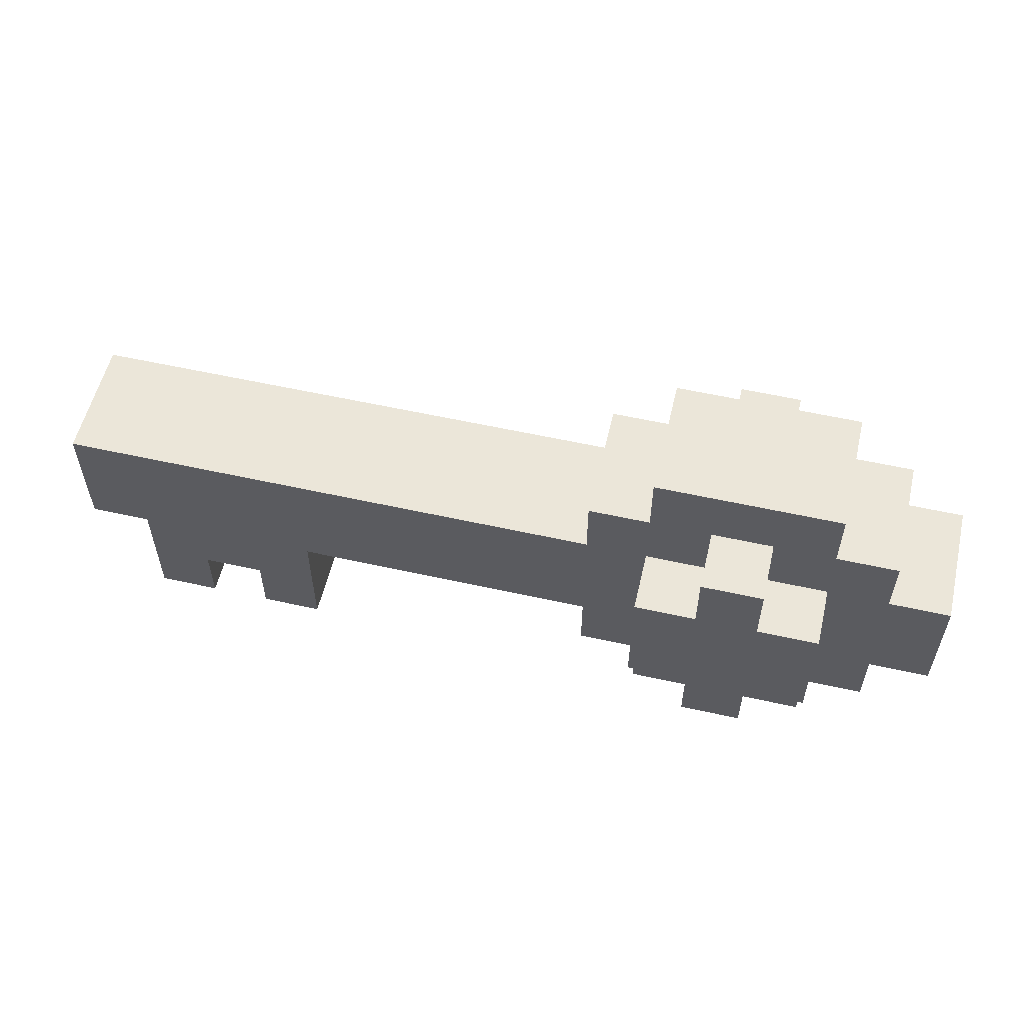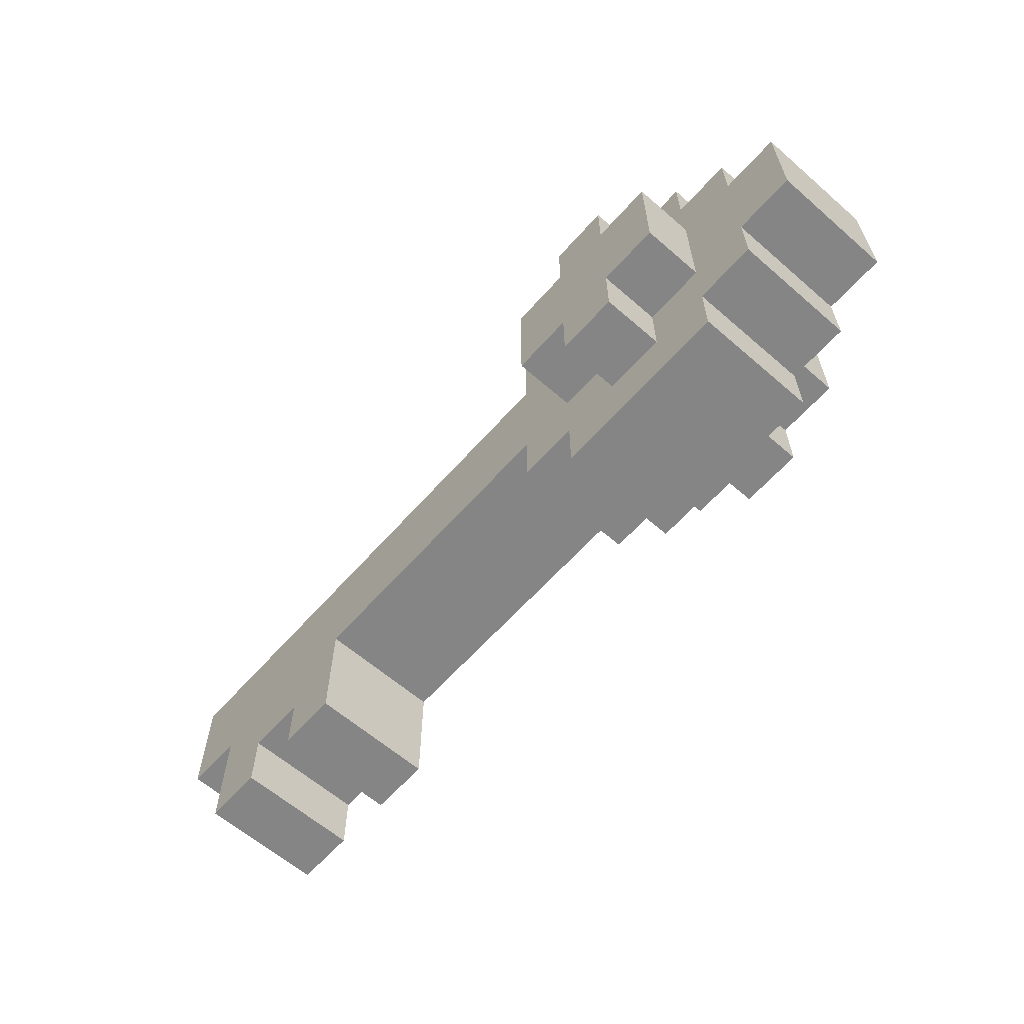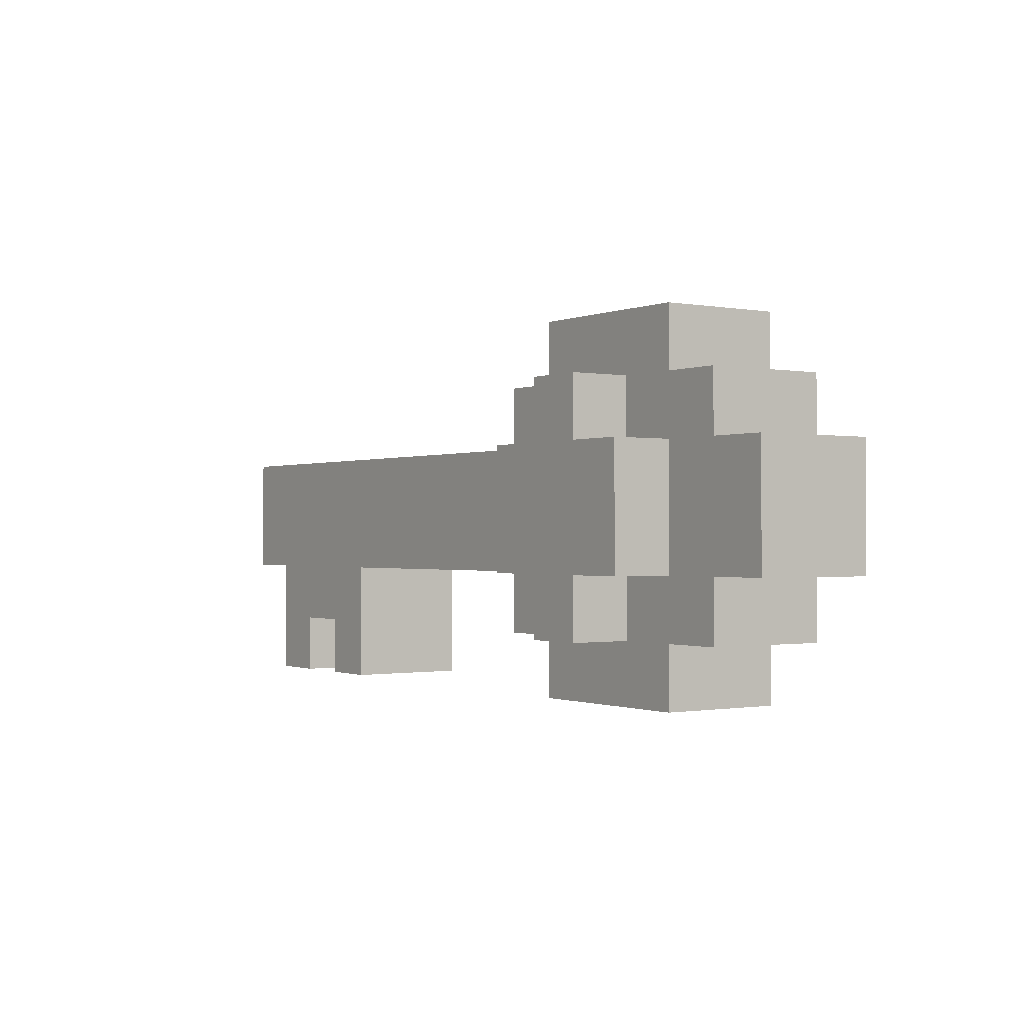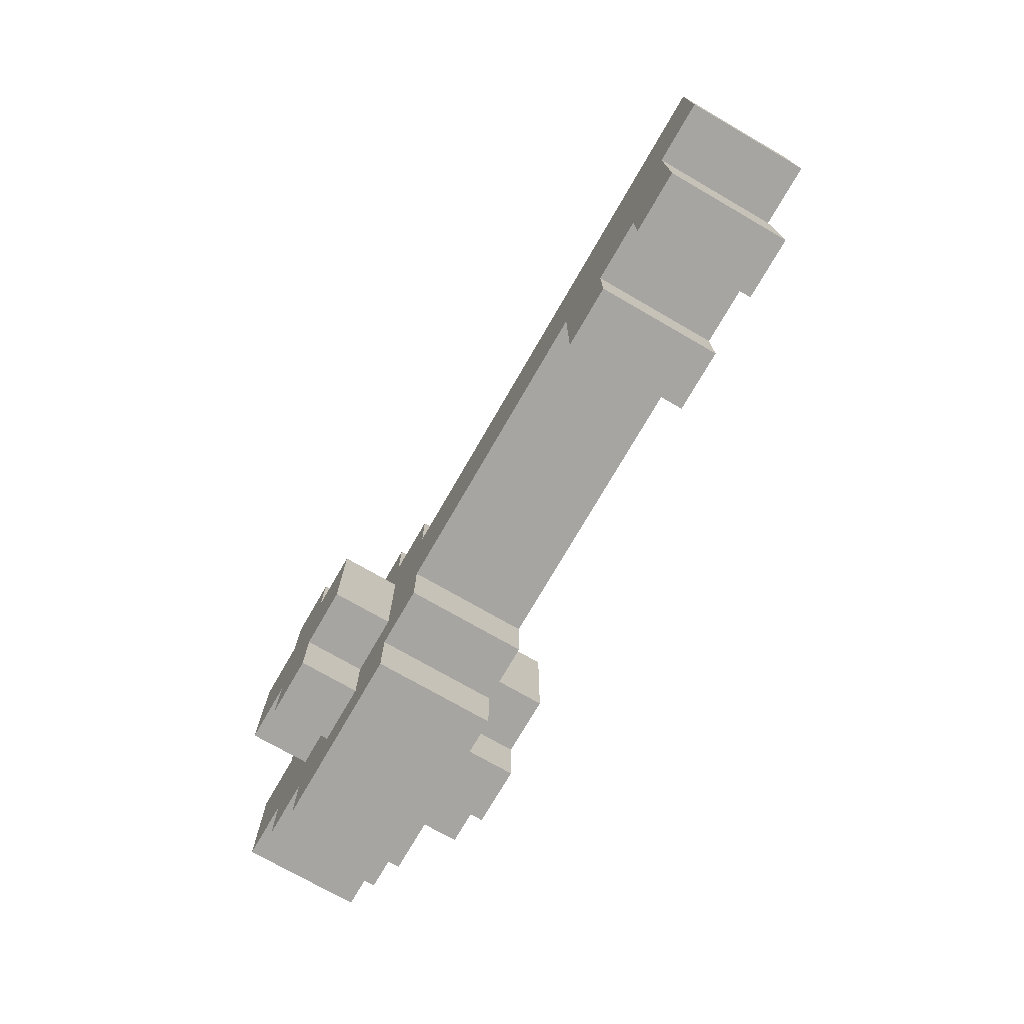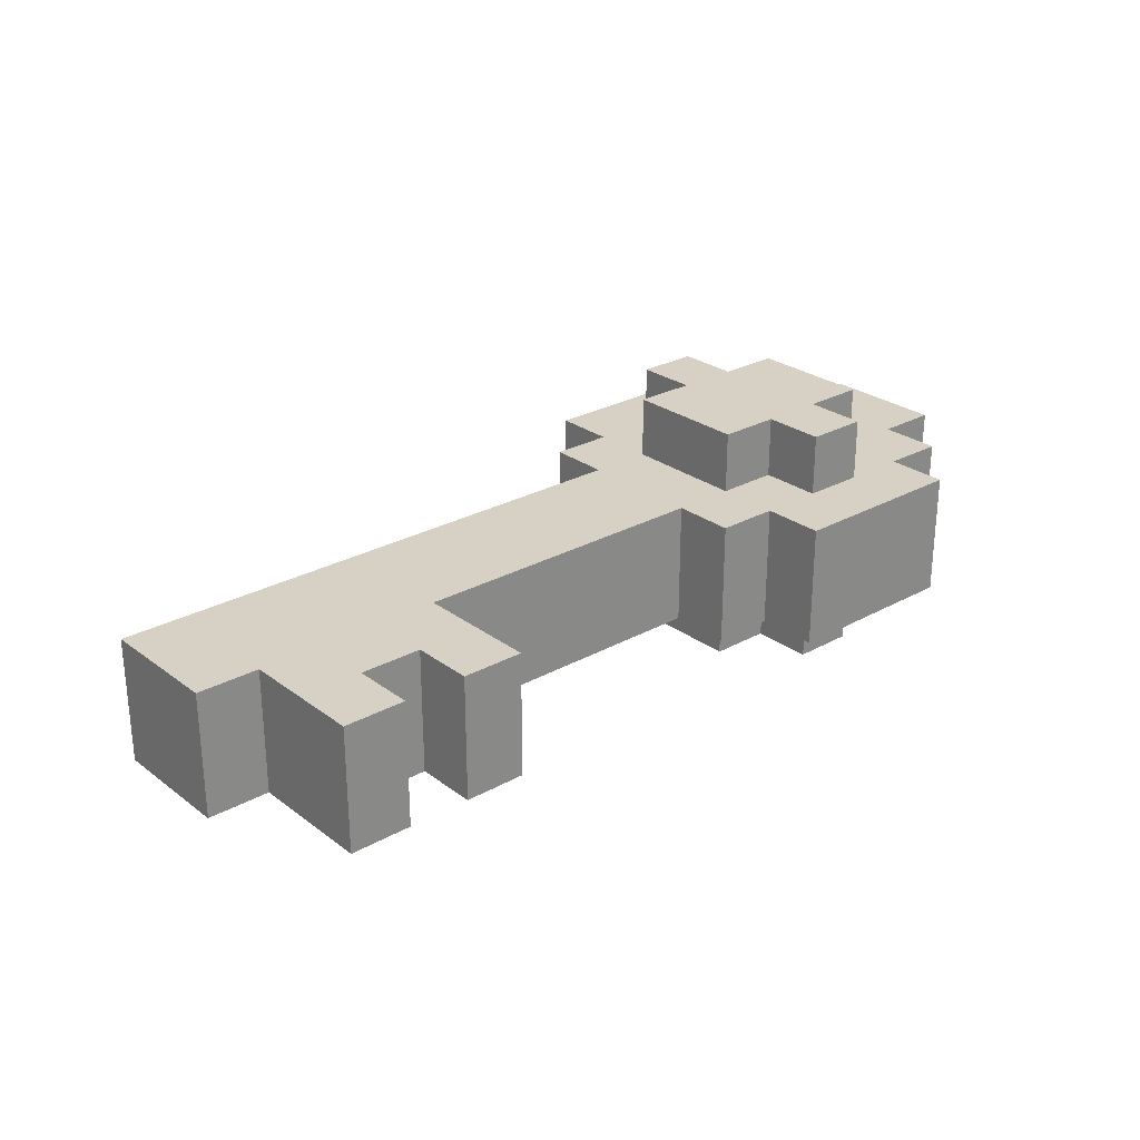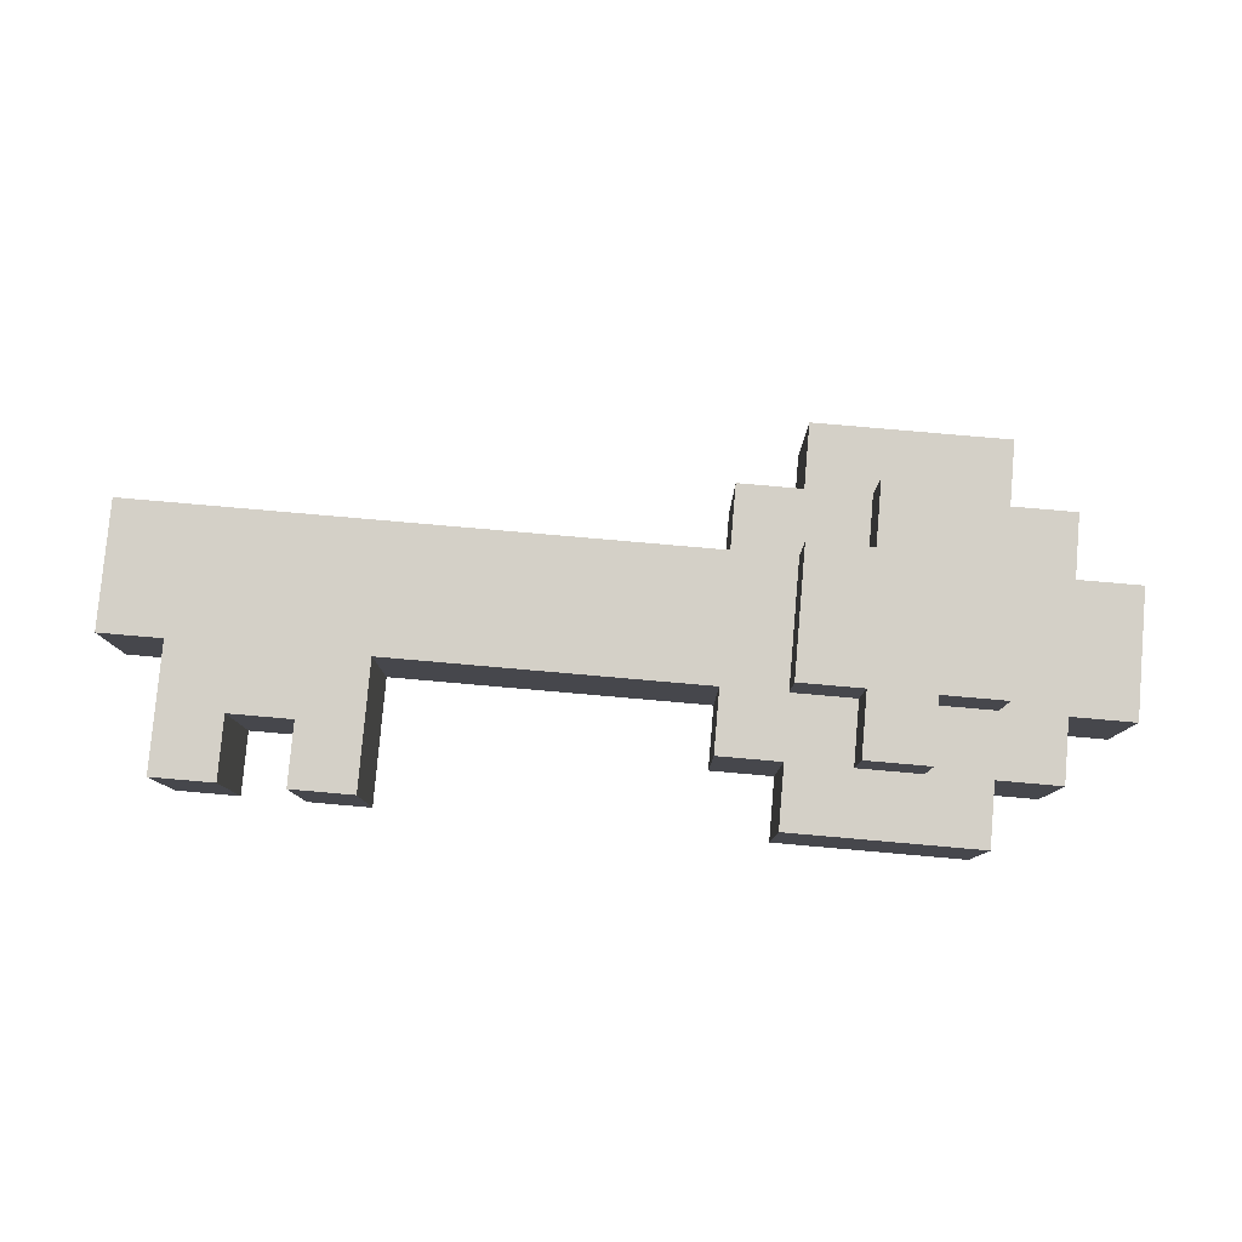
<metadata>
{"format":"obj","ext":"obj","renderer":"f3d","projection":"perspective","resolution":1024,"background":"white","views":[{"elev":56.2,"azim":13.2,"up":"+Y"},{"elev":-61.9,"azim":48.6,"up":"+Y"},{"elev":-0.8,"azim":55.5,"up":"+Y"},{"elev":-73.8,"azim":-120.0,"up":"+Y"},{"elev":26.7,"azim":-40.9,"up":"+Z"},{"elev":80.0,"azim":5.0,"up":"+Z"}]}
</metadata>
<code>
o
v -0.7 0 0.2
v -0.7 0 0
v -0.7 0.2 0.2
v -0.7 0.2 0
v -0.6 -0.2 0.2
v -0.6 -0.2 0
v -0.6 0 0.2
v -0.6 0 0
v -0.4 -0.2 0.2
v -0.4 -0.2 0
v -0.4 -0.1 0.2
v -0.4 -0.1 0
v 0.2 -0.1 0.2
v 0.2 -0.1 0
v 0.2 0 0.2
v 0.2 0 0
v 0.2 0.2 0.2
v 0.2 0.2 0
v 0.2 0.3 0.2
v 0.2 0.3 0
v 0.3 -0.2 0.2
v 0.3 -0.2 0
v 0.3 -0.1 0.2
v 0.3 -0.1 0
v 0.3 0 0.3
v 0.3 0 0.2
v 0.3 0 0
v 0.3 0 -0.1
v 0.3 0.2 0.3
v 0.3 0.2 0.2
v 0.3 0.2 0
v 0.3 0.2 -0.1
v 0.3 0.3 0.2
v 0.3 0.3 0
v 0.3 0.4 0.2
v 0.3 0.4 0
v 0.4 -0.1 0.3
v 0.4 -0.1 0.2
v 0.4 -0.1 0
v 0.4 -0.1 -0.1
v 0.4 0 0.3
v 0.4 0 0.2
v 0.4 0 0
v 0.4 0 -0.1
v 0.4 0.2 0.3
v 0.4 0.2 0.2
v 0.4 0.2 0
v 0.4 0.2 -0.1
v 0.4 0.3 0.3
v 0.4 0.3 0.2
v 0.4 0.3 0
v 0.4 0.3 -0.1
v -0.5 -0.2 0.2
v -0.5 -0.2 0
v -0.5 -0.1 0.2
v -0.5 -0.1 0
v -0.3 -0.2 0.2
v -0.3 -0.2 0
v -0.3 0 0.2
v -0.3 0 0
v 0.5 -0.1 0.3
v 0.5 -0.1 0.2
v 0.5 -0.1 0
v 0.5 -0.1 -0.1
v 0.5 0 0.3
v 0.5 0 0.2
v 0.5 0 0
v 0.5 0 -0.1
v 0.5 0.2 0.3
v 0.5 0.2 0.2
v 0.5 0.2 0
v 0.5 0.2 -0.1
v 0.5 0.3 0.3
v 0.5 0.3 0.2
v 0.5 0.3 0
v 0.5 0.3 -0.1
v 0.6 -0.2 0.2
v 0.6 -0.2 0
v 0.6 -0.1 0.2
v 0.6 -0.1 0
v 0.6 0 0.3
v 0.6 0 0.2
v 0.6 0 0
v 0.6 0 -0.1
v 0.6 0.2 0.3
v 0.6 0.2 0.2
v 0.6 0.2 0
v 0.6 0.2 -0.1
v 0.6 0.3 0.2
v 0.6 0.3 0
v 0.6 0.4 0.2
v 0.6 0.4 0
v 0.7 -0.1 0.2
v 0.7 -0.1 0
v 0.7 0 0.2
v 0.7 0 0
v 0.7 0.2 0.2
v 0.7 0.2 0
v 0.7 0.3 0.2
v 0.7 0.3 0
v 0.8 0 0.2
v 0.8 0 0
v 0.8 0.2 0.2
v 0.8 0.2 0
v 0.3 0 0.3
v 0.3 0.2 0.3
v 0.4 -0.1 0.3
v 0.4 0 0.3
v 0.4 0.2 0.3
v 0.4 0.3 0.3
v 0.5 -0.1 0.3
v 0.5 0 0.3
v 0.5 0.2 0.3
v 0.5 0.3 0.3
v 0.6 0 0.3
v 0.6 0.2 0.3
v -0.7 0 0.2
v -0.7 0.2 0.2
v -0.6 -0.2 0.2
v -0.6 0 0.2
v -0.5 -0.2 0.2
v -0.5 -0.1 0.2
v -0.4 -0.2 0.2
v -0.4 -0.1 0.2
v -0.3 -0.2 0.2
v -0.3 0 0.2
v 0.2 -0.1 0.2
v 0.2 0 0.2
v 0.2 0.2 0.2
v 0.2 0.3 0.2
v 0.3 -0.2 0.2
v 0.3 -0.1 0.2
v 0.3 0 0.2
v 0.3 0.2 0.2
v 0.3 0.3 0.2
v 0.3 0.4 0.2
v 0.4 -0.1 0.2
v 0.4 0 0.2
v 0.4 0.2 0.2
v 0.4 0.3 0.2
v 0.5 -0.1 0.2
v 0.5 0 0.2
v 0.5 0.2 0.2
v 0.5 0.3 0.2
v 0.6 -0.2 0.2
v 0.6 -0.1 0.2
v 0.6 0 0.2
v 0.6 0.2 0.2
v 0.6 0.3 0.2
v 0.6 0.4 0.2
v 0.7 -0.1 0.2
v 0.7 0 0.2
v 0.7 0.2 0.2
v 0.7 0.3 0.2
v 0.8 0 0.2
v 0.8 0.2 0.2
v -0.7 0 0
v -0.7 0.2 0
v -0.6 -0.2 0
v -0.6 0 0
v -0.5 -0.2 0
v -0.5 -0.1 0
v -0.4 -0.2 0
v -0.4 -0.1 0
v -0.3 -0.2 0
v -0.3 0 0
v 0.2 -0.1 0
v 0.2 0 0
v 0.2 0.2 0
v 0.2 0.3 0
v 0.3 -0.2 0
v 0.3 -0.1 0
v 0.3 0 0
v 0.3 0.2 0
v 0.3 0.3 0
v 0.3 0.4 0
v 0.4 -0.1 0
v 0.4 0 0
v 0.4 0.2 0
v 0.4 0.3 0
v 0.5 -0.1 0
v 0.5 0 0
v 0.5 0.2 0
v 0.5 0.3 0
v 0.6 -0.2 0
v 0.6 -0.1 0
v 0.6 0 0
v 0.6 0.2 0
v 0.6 0.3 0
v 0.6 0.4 0
v 0.7 -0.1 0
v 0.7 0 0
v 0.7 0.2 0
v 0.7 0.3 0
v 0.8 0 0
v 0.8 0.2 0
v 0.3 0 -0.1
v 0.3 0.2 -0.1
v 0.4 -0.1 -0.1
v 0.4 0 -0.1
v 0.4 0.2 -0.1
v 0.4 0.3 -0.1
v 0.5 -0.1 -0.1
v 0.5 0 -0.1
v 0.5 0.2 -0.1
v 0.5 0.3 -0.1
v 0.6 0 -0.1
v 0.6 0.2 -0.1
v -0.6 -0.2 0.2
v -0.5 -0.2 0.2
v -0.4 -0.2 0.2
v -0.3 -0.2 0.2
v 0.3 -0.2 0.2
v 0.6 -0.2 0.2
v -0.6 -0.2 0
v -0.5 -0.2 0
v -0.4 -0.2 0
v -0.3 -0.2 0
v 0.3 -0.2 0
v 0.6 -0.2 0
v 0.4 -0.1 0.3
v 0.5 -0.1 0.3
v -0.5 -0.1 0.2
v -0.4 -0.1 0.2
v 0.2 -0.1 0.2
v 0.3 -0.1 0.2
v 0.4 -0.1 0.2
v 0.5 -0.1 0.2
v 0.6 -0.1 0.2
v 0.7 -0.1 0.2
v -0.5 -0.1 0
v -0.4 -0.1 0
v 0.2 -0.1 0
v 0.3 -0.1 0
v 0.4 -0.1 0
v 0.5 -0.1 0
v 0.6 -0.1 0
v 0.7 -0.1 0
v 0.4 -0.1 -0.1
v 0.5 -0.1 -0.1
v 0.3 0 0.3
v 0.4 0 0.3
v 0.5 0 0.3
v 0.6 0 0.3
v -0.7 0 0.2
v -0.6 0 0.2
v -0.3 0 0.2
v 0.2 0 0.2
v 0.3 0 0.2
v 0.4 0 0.2
v 0.5 0 0.2
v 0.6 0 0.2
v 0.7 0 0.2
v 0.8 0 0.2
v -0.7 0 0
v -0.6 0 0
v -0.3 0 0
v 0.2 0 0
v 0.3 0 0
v 0.4 0 0
v 0.5 0 0
v 0.6 0 0
v 0.7 0 0
v 0.8 0 0
v 0.3 0 -0.1
v 0.4 0 -0.1
v 0.5 0 -0.1
v 0.6 0 -0.1
v 0.3 0.2 0.3
v 0.4 0.2 0.3
v 0.5 0.2 0.3
v 0.6 0.2 0.3
v -0.7 0.2 0.2
v 0.2 0.2 0.2
v 0.3 0.2 0.2
v 0.4 0.2 0.2
v 0.5 0.2 0.2
v 0.6 0.2 0.2
v 0.7 0.2 0.2
v 0.8 0.2 0.2
v -0.7 0.2 0
v 0.2 0.2 0
v 0.3 0.2 0
v 0.4 0.2 0
v 0.5 0.2 0
v 0.6 0.2 0
v 0.7 0.2 0
v 0.8 0.2 0
v 0.3 0.2 -0.1
v 0.4 0.2 -0.1
v 0.5 0.2 -0.1
v 0.6 0.2 -0.1
v 0.4 0.3 0.3
v 0.5 0.3 0.3
v 0.2 0.3 0.2
v 0.3 0.3 0.2
v 0.4 0.3 0.2
v 0.5 0.3 0.2
v 0.6 0.3 0.2
v 0.7 0.3 0.2
v 0.2 0.3 0
v 0.3 0.3 0
v 0.4 0.3 0
v 0.5 0.3 0
v 0.6 0.3 0
v 0.7 0.3 0
v 0.4 0.3 -0.1
v 0.5 0.3 -0.1
v 0.3 0.4 0.2
v 0.6 0.4 0.2
v 0.3 0.4 0
v 0.6 0.4 0
f 3 2 1
f 4 2 3
f 7 6 5
f 8 6 7
f 11 10 9
f 12 10 11
f 15 14 13
f 16 14 15
f 19 18 17
f 20 18 19
f 23 22 21
f 24 22 23
f 29 26 25
f 30 26 29
f 31 28 27
f 32 28 31
f 35 34 33
f 36 34 35
f 41 38 37
f 42 38 41
f 43 40 39
f 44 40 43
f 49 46 45
f 50 46 49
f 51 48 47
f 52 48 51
f 53 54 55
f 55 54 56
f 57 58 59
f 59 58 60
f 61 62 65
f 65 62 66
f 63 64 67
f 67 64 68
f 69 70 73
f 73 70 74
f 71 72 75
f 75 72 76
f 77 78 79
f 79 78 80
f 81 82 85
f 85 82 86
f 83 84 87
f 87 84 88
f 89 90 91
f 91 90 92
f 93 94 95
f 95 94 96
f 97 98 99
f 99 98 100
f 101 102 103
f 103 102 104
f 108 106 105
f 109 106 108
f 111 108 107
f 111 110 109
f 111 109 108
f 112 110 111
f 113 110 112
f 114 110 113
f 115 113 112
f 116 113 115
f 120 118 117
f 121 120 119
f 122 120 121
f 124 120 122
f 125 124 123
f 126 118 120
f 126 124 125
f 126 120 124
f 128 118 126
f 129 118 128
f 132 128 127
f 132 130 129
f 132 129 128
f 133 130 132
f 134 130 133
f 135 130 134
f 137 132 131
f 137 133 132
f 138 133 137
f 139 136 135
f 139 135 134
f 140 136 139
f 141 137 131
f 144 136 140
f 145 142 141
f 145 141 131
f 146 142 145
f 147 142 146
f 148 144 143
f 149 136 144
f 149 144 148
f 150 136 149
f 151 147 146
f 151 148 147
f 151 149 148
f 152 149 151
f 153 149 152
f 154 149 153
f 155 153 152
f 156 153 155
f 157 158 160
f 159 160 161
f 161 160 162
f 162 160 164
f 163 164 165
f 160 158 166
f 165 164 166
f 164 160 166
f 166 158 168
f 168 158 169
f 167 168 172
f 169 170 172
f 168 169 172
f 172 170 173
f 173 170 174
f 174 170 175
f 171 172 177
f 172 173 177
f 177 173 178
f 175 176 179
f 174 175 179
f 179 176 180
f 171 177 181
f 180 176 184
f 181 182 185
f 171 181 185
f 185 182 186
f 186 182 187
f 183 184 188
f 184 176 189
f 188 184 189
f 189 176 190
f 186 187 191
f 187 188 191
f 188 189 191
f 191 189 192
f 192 189 193
f 193 189 194
f 192 193 195
f 195 193 196
f 197 198 200
f 200 198 201
f 199 200 203
f 201 202 203
f 200 201 203
f 203 202 204
f 204 202 205
f 205 202 206
f 204 205 207
f 207 205 208
f 215 210 209
f 216 210 215
f 217 212 211
f 218 212 217
f 219 214 213
f 220 214 219
f 227 222 221
f 228 222 227
f 231 224 223
f 232 224 231
f 233 226 225
f 234 226 233
f 237 230 229
f 238 230 237
f 239 236 235
f 240 236 239
f 249 242 241
f 250 242 249
f 251 244 243
f 252 244 251
f 255 246 245
f 256 246 255
f 257 248 247
f 258 248 257
f 263 254 253
f 264 254 263
f 265 260 259
f 266 260 265
f 267 262 261
f 268 262 267
f 269 270 275
f 275 270 276
f 271 272 277
f 277 272 278
f 273 274 281
f 281 274 282
f 279 280 287
f 287 280 288
f 283 284 289
f 289 284 290
f 285 286 291
f 291 286 292
f 293 294 297
f 297 294 298
f 295 296 301
f 301 296 302
f 299 300 305
f 305 300 306
f 303 304 307
f 307 304 308
f 309 310 311
f 311 310 312

</code>
